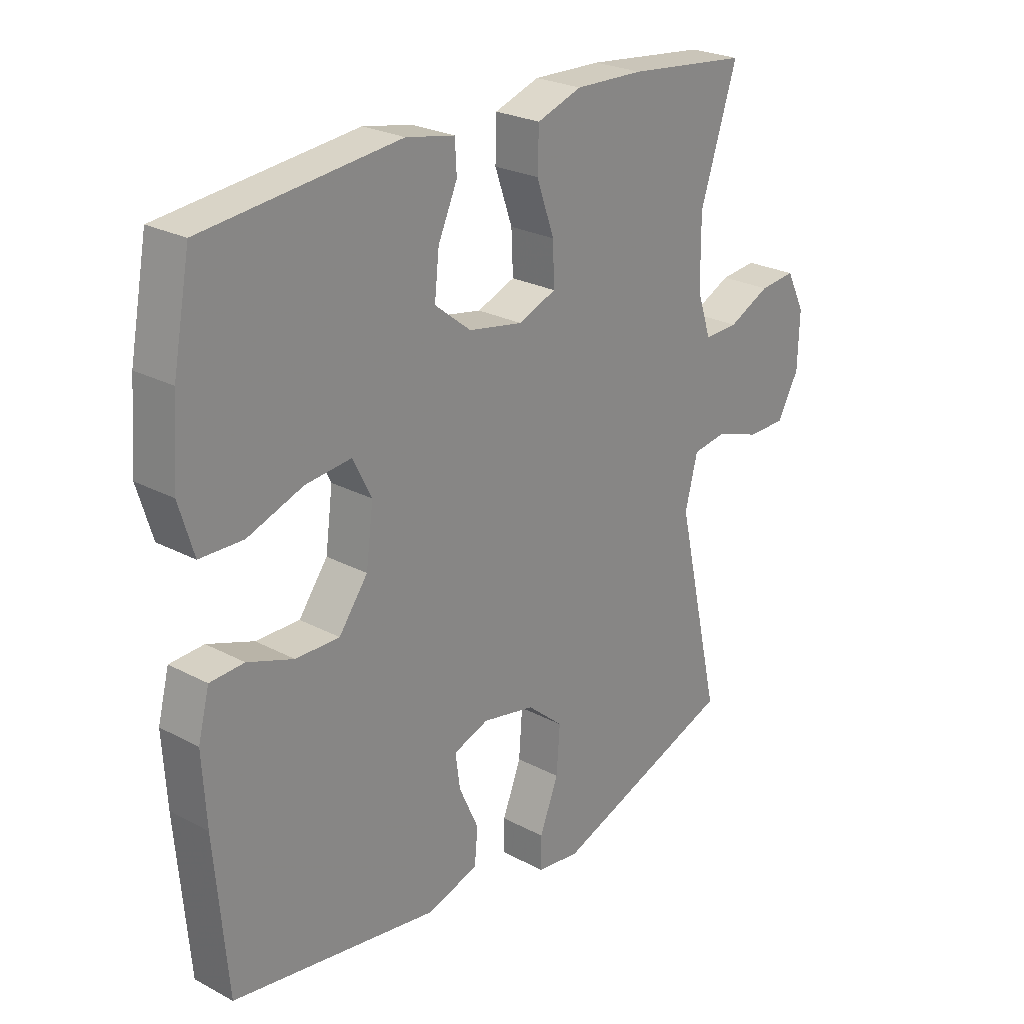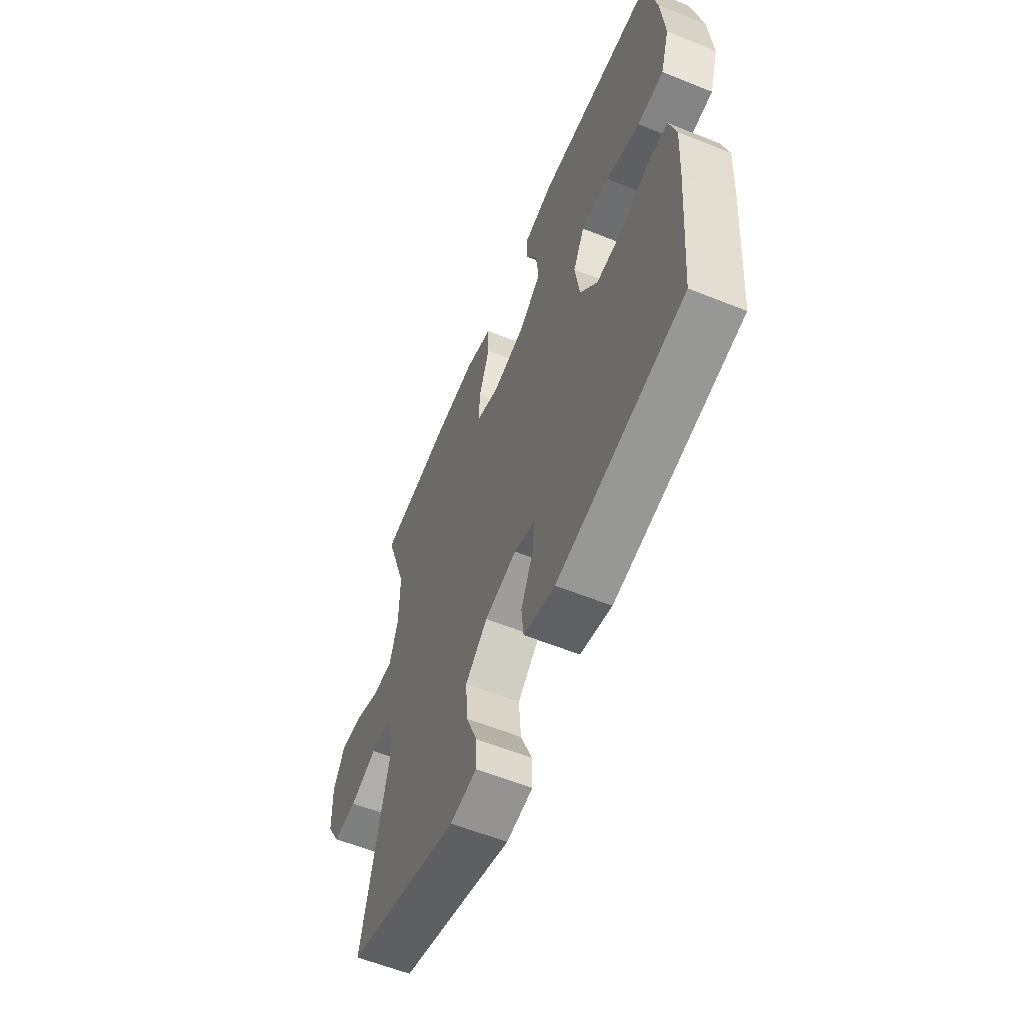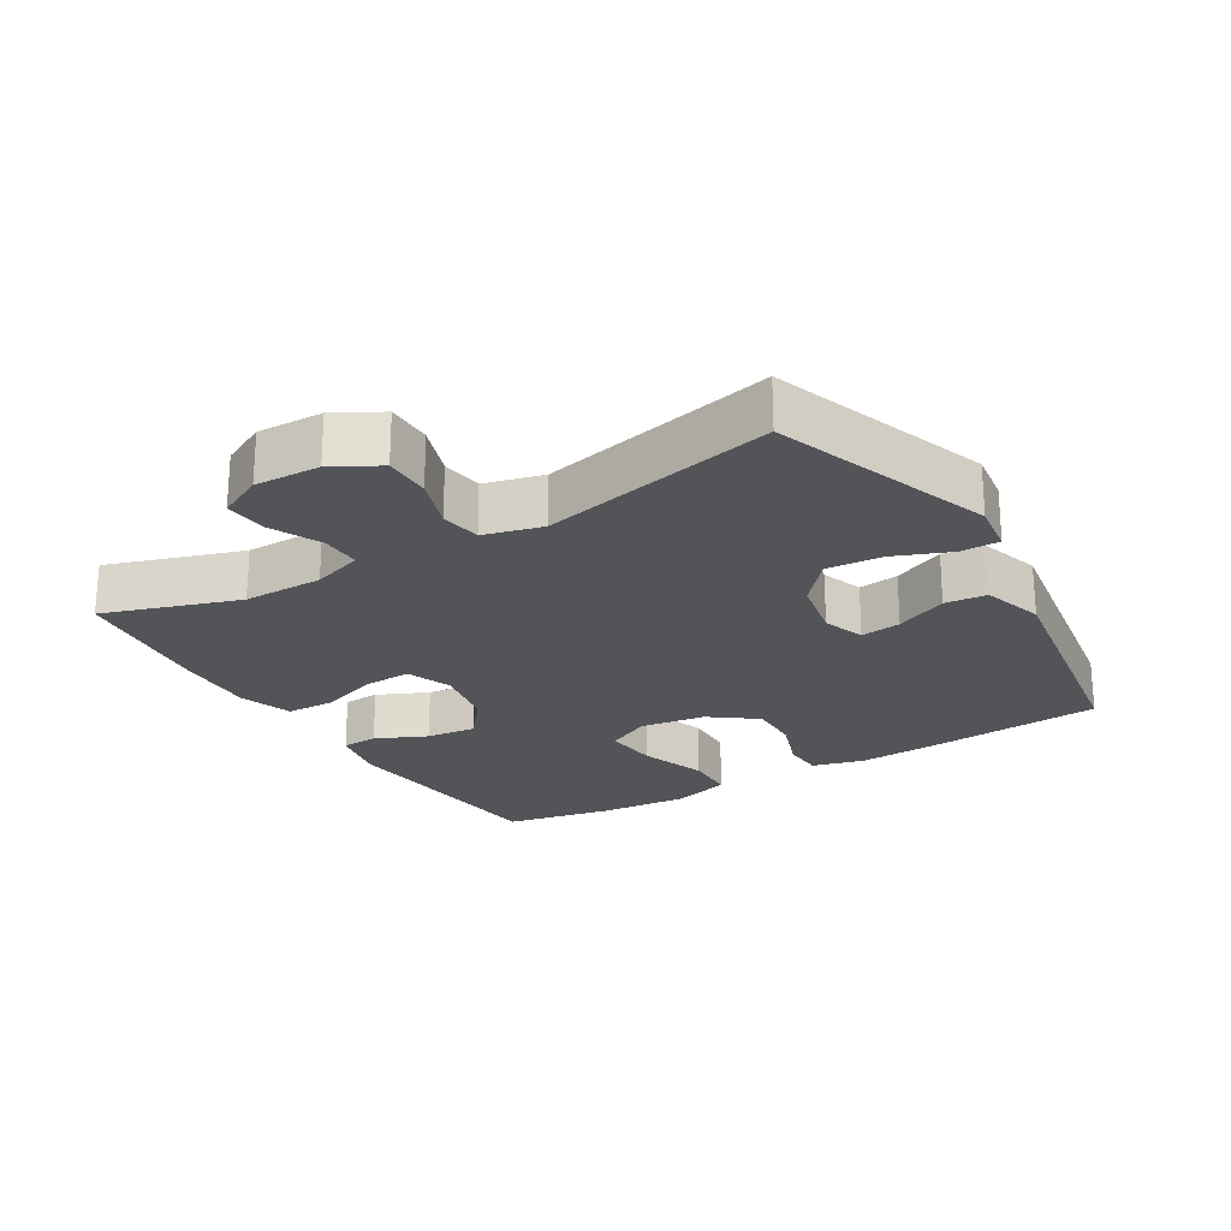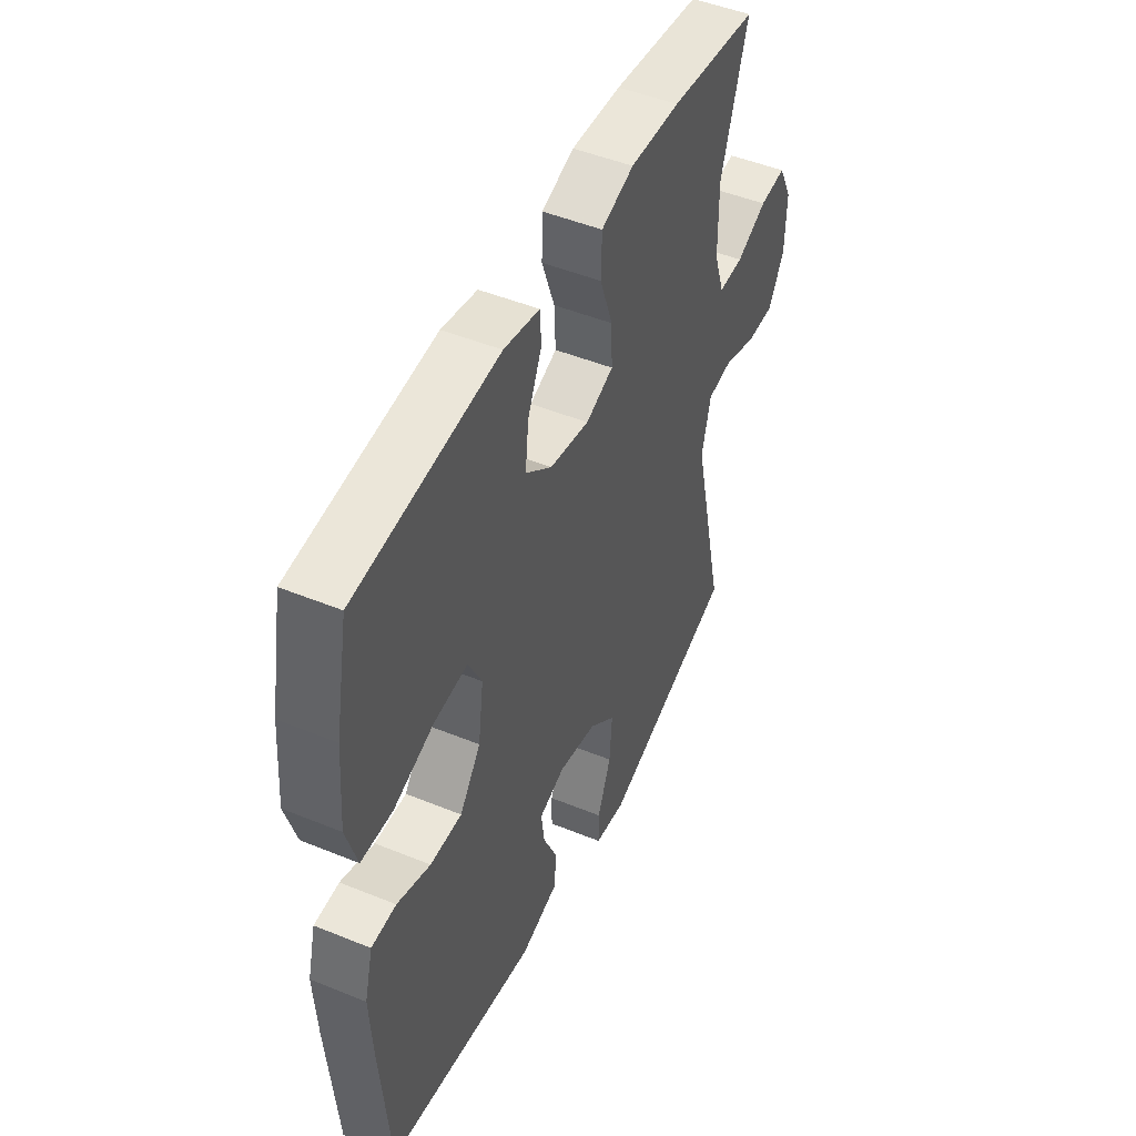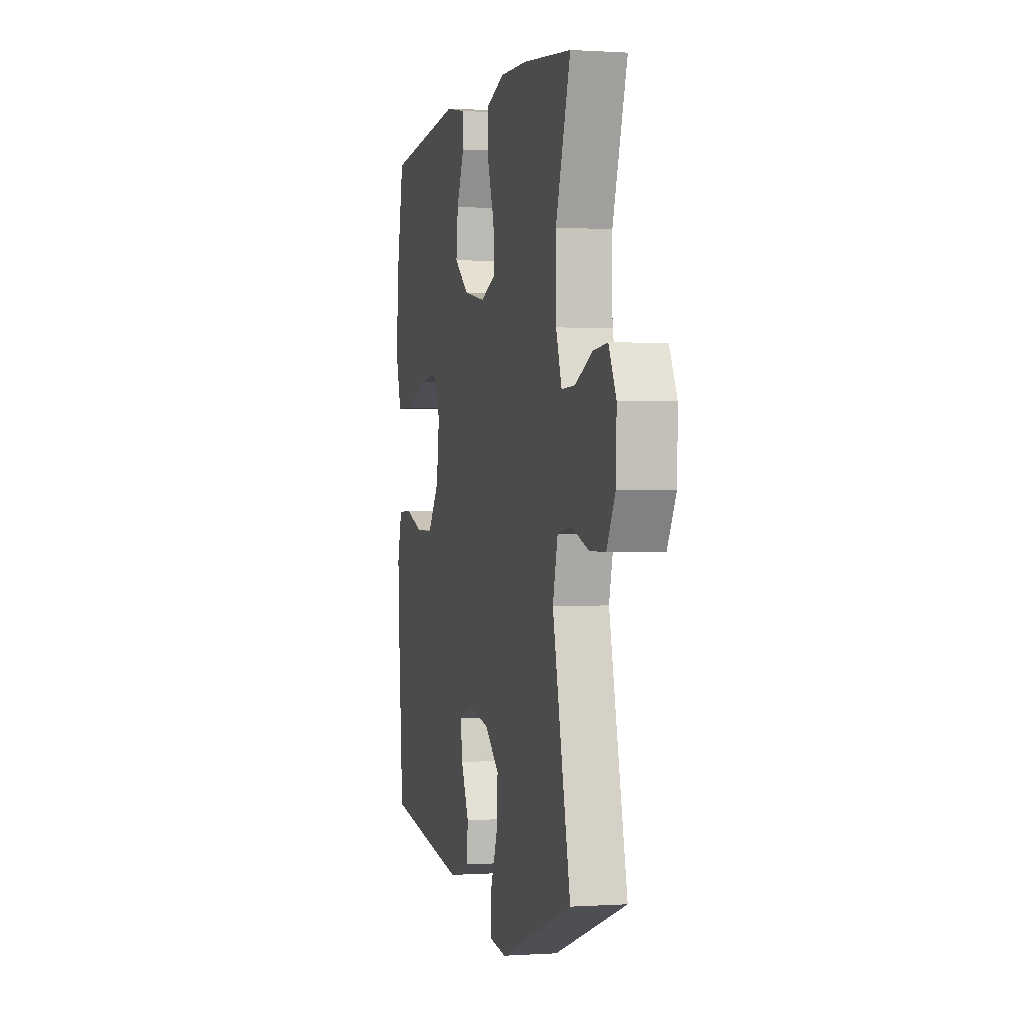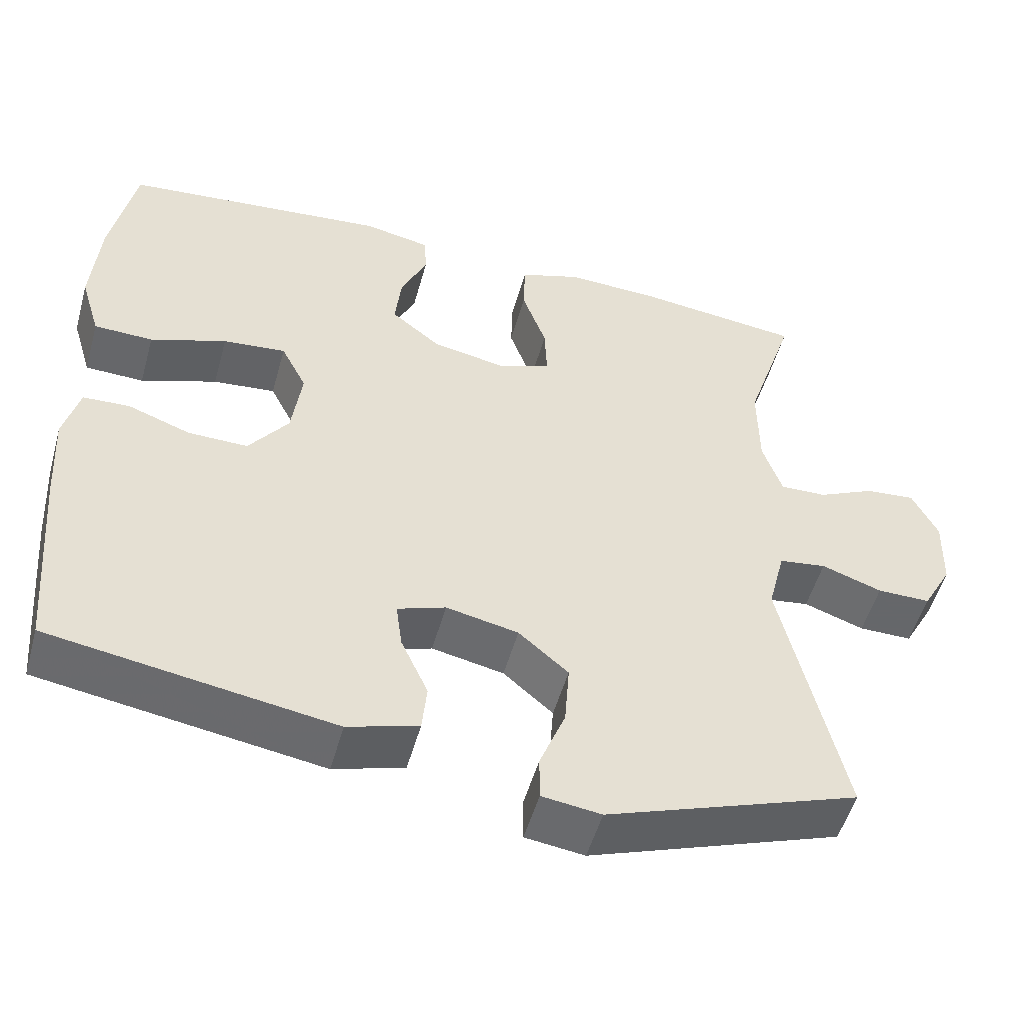
<metadata>
{"format":"obj","ext":"obj","renderer":"f3d","projection":"perspective","resolution":1024,"background":"white","views":[{"elev":25.1,"azim":-49.3,"up":"+Z"},{"elev":-59.6,"azim":-112.4,"up":"+Z"},{"elev":-23.3,"azim":120.9,"up":"+Y"},{"elev":48.1,"azim":-65.4,"up":"+Z"},{"elev":0.2,"azim":76.1,"up":"+Z"},{"elev":-52.0,"azim":-15.5,"up":"+Z"}]}
</metadata>
<code>
v -0.5 0.07 -0.5
v -0.522 0.07 -0.24
v -0.529 0.07 -0.12
v -0.509 0.07 -0.043
v -0.449 0.07 -0.04
v -0.368 0.07 -0.069
v -0.291 0.07 -0.07
v -0.24 0.07 -0.001
v -0.227 0.07 0.096
v -0.26 0.07 0.161
v -0.341 0.07 0.153
v -0.439 0.07 0.118
v -0.515 0.07 0.12
v -0.541 0.07 0.206
v -0.531 0.07 0.338
v -0.5 0.07 0.5
v -0.156 0.07 0.535
v -0.07 0.07 0.518
v -0.067 0.07 0.464
v -0.101 0.07 0.388
v -0.109 0.07 0.314
v -0.045 0.07 0.263
v 0.051 0.07 0.245
v 0.118 0.07 0.271
v 0.115 0.07 0.342
v 0.084 0.07 0.43
v 0.086 0.07 0.501
v 0.165 0.07 0.528
v 0.286 0.07 0.524
v 0.5 0.07 0.5
v 0.435 0.07 0.3
v 0.436 0.07 0.181
v 0.461 0.07 0.106
v 0.521 0.07 0.108
v 0.595 0.07 0.143
v 0.659 0.07 0.149
v 0.692 0.07 0.083
v 0.689 0.07 -0.014
v 0.651 0.07 -0.083
v 0.582 0.07 -0.083
v 0.504 0.07 -0.056
v 0.443 0.07 -0.065
v 0.421 0.07 -0.152
v 0.5 0.07 -0.5
v 0.175 0.07 -0.616
v 0.099 0.07 -0.606
v 0.099 0.07 -0.548
v 0.132 0.07 -0.464
v 0.138 0.07 -0.382
v 0.074 0.07 -0.327
v -0.019 0.07 -0.308
v -0.081 0.07 -0.33
v -0.073 0.07 -0.39
v -0.038 0.07 -0.467
v -0.044 0.07 -0.529
v -0.135 0.07 -0.557
v -0.5 0 -0.5
v -0.522 0 -0.24
v -0.529 0 -0.12
v -0.509 0 -0.043
v -0.449 0 -0.04
v -0.368 0 -0.069
v -0.291 0 -0.07
v -0.24 0 -0.001
v -0.227 0 0.096
v -0.26 0 0.161
v -0.341 0 0.153
v -0.439 0 0.118
v -0.515 0 0.12
v -0.541 0 0.206
v -0.531 0 0.338
v -0.5 0 0.5
v -0.156 0 0.535
v -0.07 0 0.518
v -0.067 0 0.464
v -0.101 0 0.388
v -0.109 0 0.314
v -0.045 0 0.263
v 0.051 0 0.245
v 0.118 0 0.271
v 0.115 0 0.342
v 0.084 0 0.43
v 0.086 0 0.501
v 0.165 0 0.528
v 0.286 0 0.524
v 0.5 0 0.5
v 0.435 0 0.3
v 0.436 0 0.181
v 0.461 0 0.106
v 0.521 0 0.108
v 0.595 0 0.143
v 0.659 0 0.149
v 0.692 0 0.083
v 0.689 0 -0.014
v 0.651 0 -0.083
v 0.582 0 -0.083
v 0.504 0 -0.056
v 0.443 0 -0.065
v 0.421 0 -0.152
v 0.5 0 -0.5
v 0.175 0 -0.616
v 0.099 0 -0.606
v 0.099 0 -0.548
v 0.132 0 -0.464
v 0.138 0 -0.382
v 0.074 0 -0.327
v -0.019 0 -0.308
v -0.081 0 -0.33
v -0.073 0 -0.39
v -0.038 0 -0.467
v -0.044 0 -0.529
v -0.135 0 -0.557
f 4 5 6
f 3 4 6
f 2 3 6
f 1 2 6
f 56 1 6
f 55 56 6
f 54 55 6
f 53 54 6
f 52 53 6 7
f 51 52 7 8
f 50 51 8 9
f 49 50 9 10
f 46 47 48
f 45 46 48
f 44 45 48
f 43 44 48
f 42 43 48 49
f 39 40 41
f 38 39 41
f 37 38 41
f 36 37 41
f 35 36 41
f 34 35 41
f 33 34 41 42
f 42 49 10
f 33 42 10
f 32 33 10
f 29 30 31
f 28 29 31
f 27 28 31
f 26 27 31
f 25 26 31
f 24 25 31 32
f 18 19 20
f 17 18 20
f 16 17 20
f 15 16 20
f 14 15 20
f 13 14 20
f 12 13 20
f 11 12 20
f 10 11 20 21
f 23 24 32
f 23 32 10
f 22 23 10
f 10 21 22
f 62 61 60
f 62 60 59
f 62 59 58
f 62 58 57
f 62 57 112
f 62 112 111
f 62 111 110
f 62 110 109
f 63 62 109 108
f 64 63 108 107
f 65 64 107 106
f 66 65 106 105
f 104 103 102
f 104 102 101
f 104 101 100
f 104 100 99
f 105 104 99 98
f 97 96 95
f 97 95 94
f 97 94 93
f 97 93 92
f 97 92 91
f 97 91 90
f 98 97 90 89
f 66 105 98
f 66 98 89
f 66 89 88
f 87 86 85
f 87 85 84
f 87 84 83
f 87 83 82
f 87 82 81
f 88 87 81 80
f 76 75 74
f 76 74 73
f 76 73 72
f 76 72 71
f 76 71 70
f 76 70 69
f 76 69 68
f 76 68 67
f 77 76 67 66
f 88 80 79
f 66 88 79
f 66 79 78
f 78 77 66
f 1 57 58 2
f 2 58 59 3
f 3 59 60 4
f 4 60 61 5
f 5 61 62 6
f 6 62 63 7
f 7 63 64 8
f 8 64 65 9
f 9 65 66 10
f 10 66 67 11
f 11 67 68 12
f 12 68 69 13
f 13 69 70 14
f 14 70 71 15
f 15 71 72 16
f 16 72 73 17
f 17 73 74 18
f 18 74 75 19
f 19 75 76 20
f 20 76 77 21
f 21 77 78 22
f 22 78 79 23
f 23 79 80 24
f 24 80 81 25
f 25 81 82 26
f 26 82 83 27
f 27 83 84 28
f 28 84 85 29
f 29 85 86 30
f 30 86 87 31
f 31 87 88 32
f 32 88 89 33
f 33 89 90 34
f 34 90 91 35
f 35 91 92 36
f 36 92 93 37
f 37 93 94 38
f 38 94 95 39
f 39 95 96 40
f 40 96 97 41
f 41 97 98 42
f 42 98 99 43
f 43 99 100 44
f 44 100 101 45
f 45 101 102 46
f 46 102 103 47
f 47 103 104 48
f 48 104 105 49
f 49 105 106 50
f 50 106 107 51
f 51 107 108 52
f 52 108 109 53
f 53 109 110 54
f 54 110 111 55
f 55 111 112 56
f 56 112 57 1

</code>
